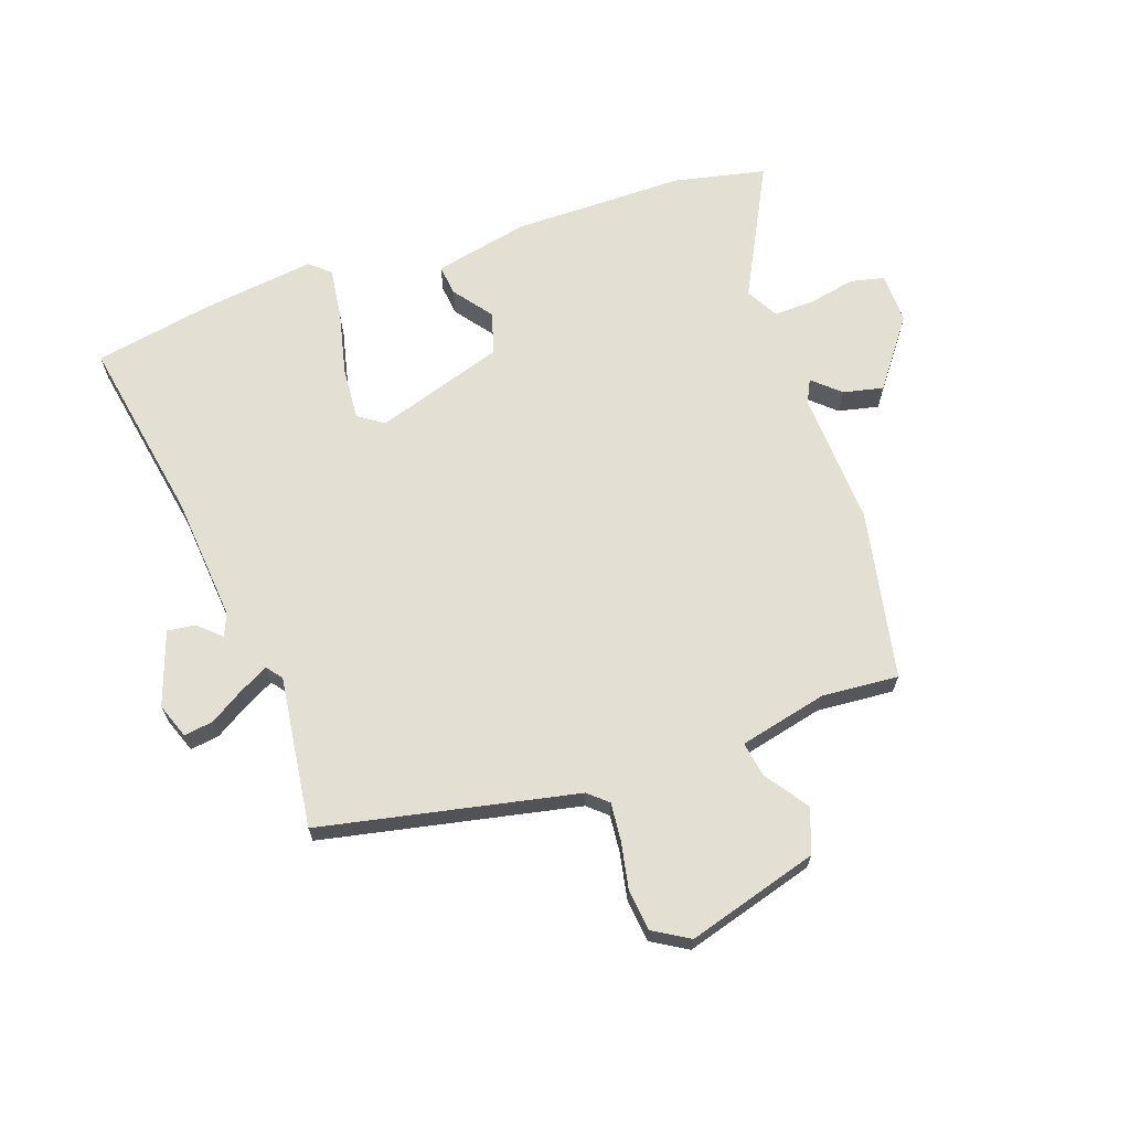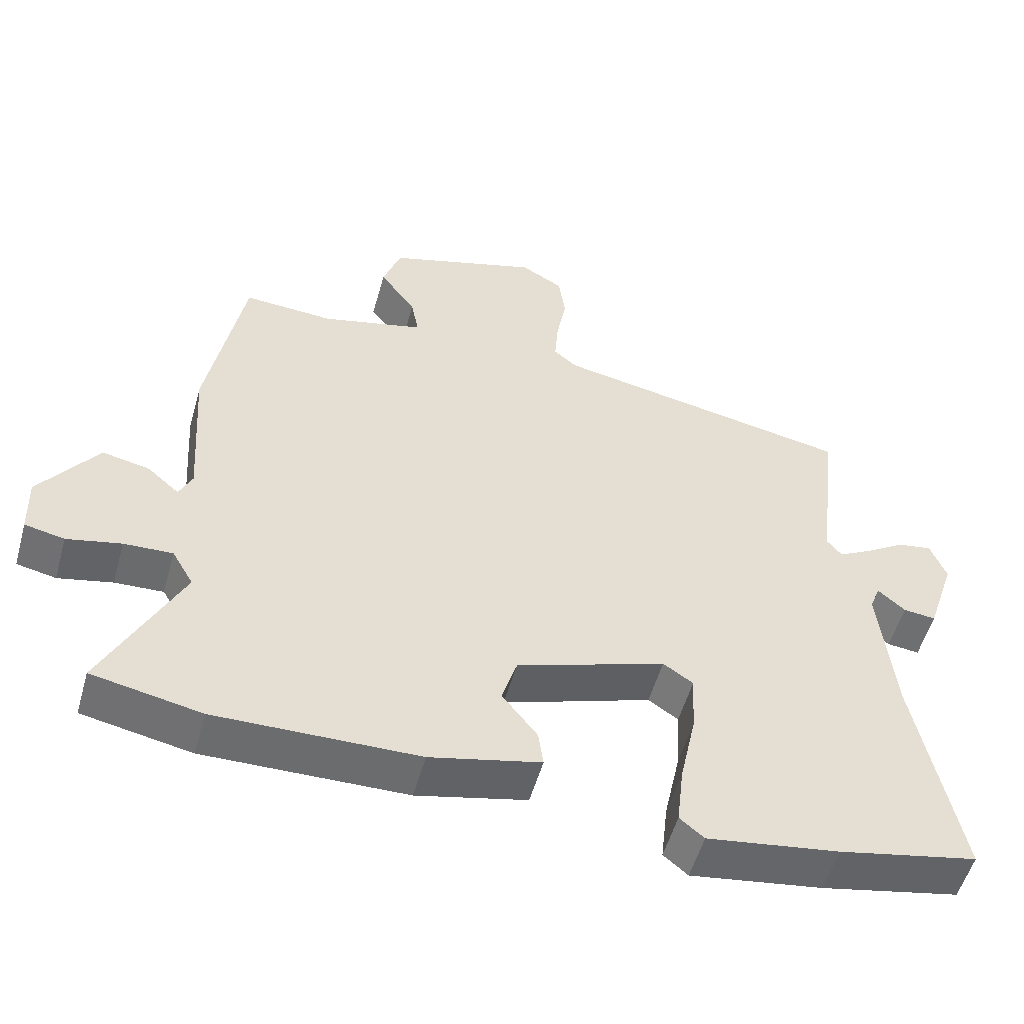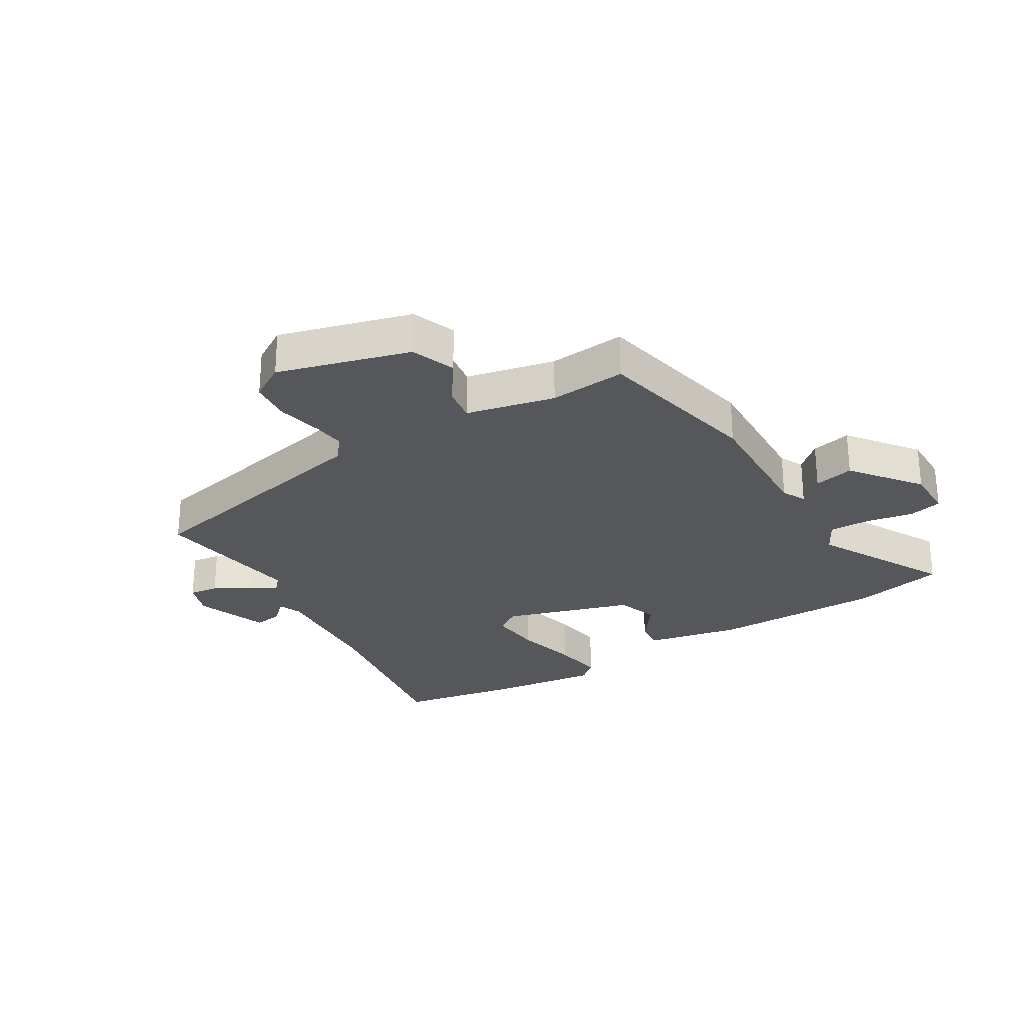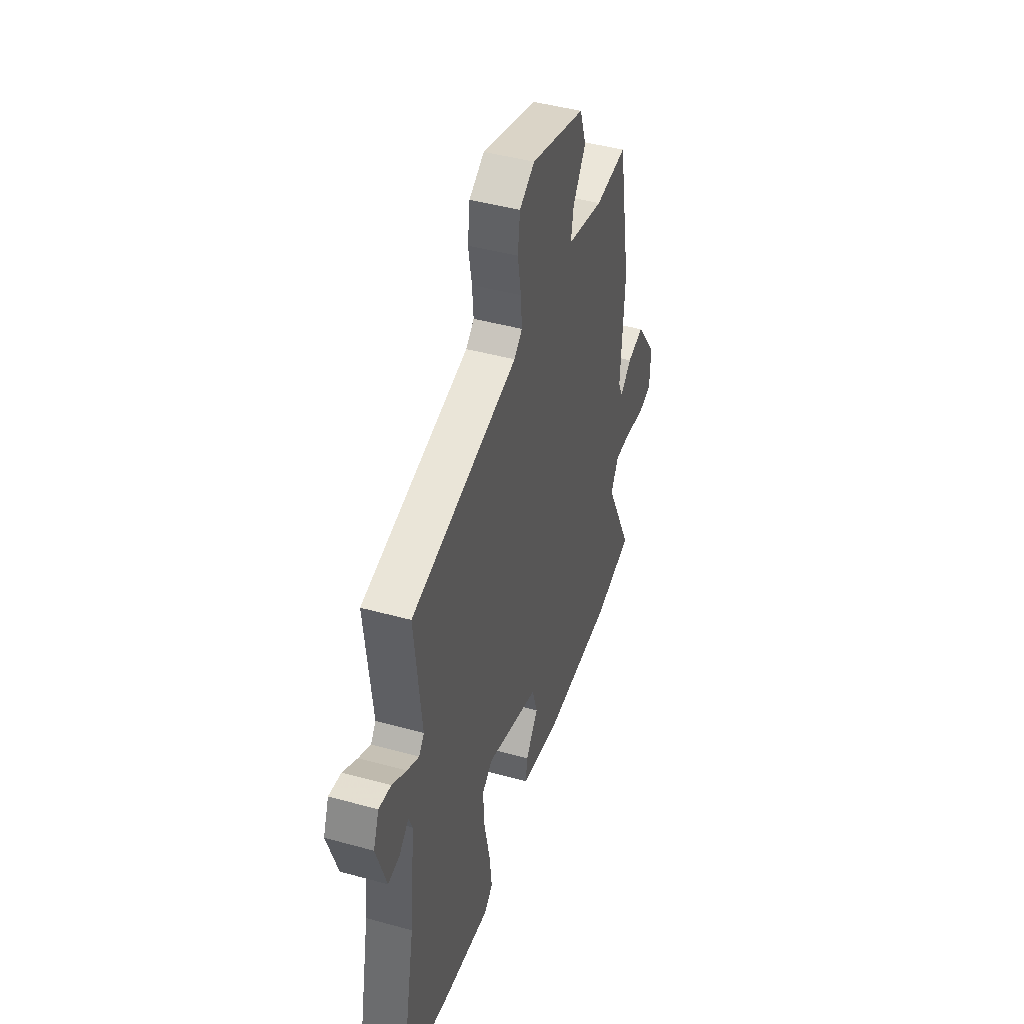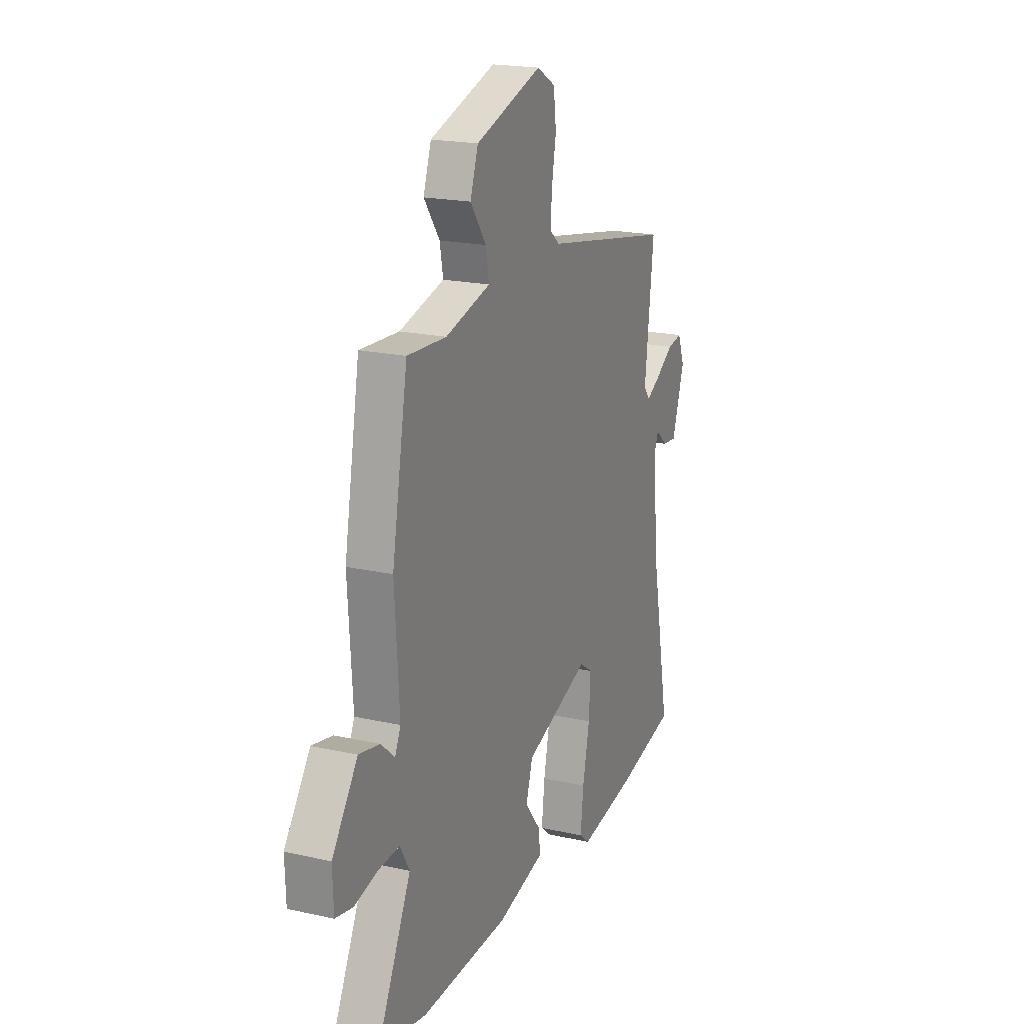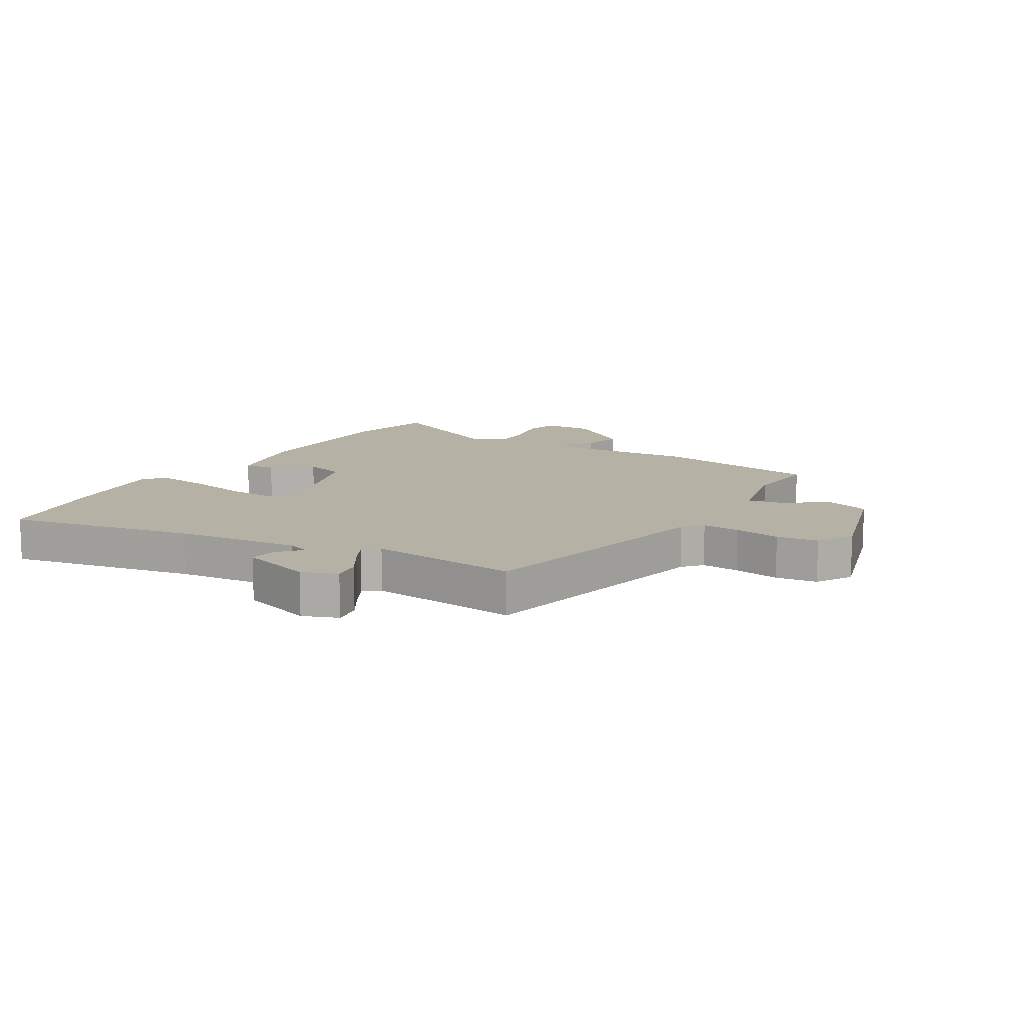
<metadata>
{"format":"obj","ext":"obj","renderer":"f3d","projection":"perspective","resolution":1024,"background":"white","views":[{"elev":66.7,"azim":-18.3,"up":"+Y"},{"elev":-53.7,"azim":164.4,"up":"+Z"},{"elev":-27.0,"azim":32.9,"up":"+Y"},{"elev":44.7,"azim":-72.2,"up":"+Z"},{"elev":19.9,"azim":112.4,"up":"+Z"},{"elev":11.8,"azim":-58.4,"up":"+Y"}]}
</metadata>
<code>
v 0.614 0.07 -0.477
v 0.457 0.07 -0.508
v 0.166 0.07 -0.503
v 0.007 0.07 -0.466
v 0.014 0.07 -0.414
v 0.065 0.07 -0.349
v 0.043 0.07 -0.278
v -0.172 0.07 -0.205
v -0.215 0.07 -0.234
v -0.21 0.07 -0.323
v -0.187 0.07 -0.431
v -0.177 0.07 -0.519
v -0.212 0.07 -0.548
v -0.402 0.07 -0.52
v -0.602 0.07 -0.479
v -0.54 0.07 -0.163
v -0.518 0.07 0.048
v -0.533 0.07 0.086
v -0.572 0.07 0.052
v -0.619 0.07 0.047
v -0.66 0.07 0.172
v -0.637 0.07 0.231
v -0.588 0.07 0.223
v -0.53 0.07 0.186
v -0.482 0.07 0.16
v -0.461 0.07 0.186
v -0.49 0.07 0.442
v -0.057 0.07 0.524
v -0.024 0.07 0.552
v -0.029 0.07 0.616
v -0.043 0.07 0.695
v -0.034 0.07 0.765
v 0.027 0.07 0.8
v 0.247 0.07 0.732
v 0.273 0.07 0.657
v 0.221 0.07 0.585
v 0.21 0.07 0.526
v 0.358 0.07 0.489
v 0.487 0.07 0.497
v 0.539 0.07 0.21
v 0.524 0.07 -0.016
v 0.543 0.07 -0.056
v 0.589 0.07 -0.016
v 0.657 0.07 -0.002
v 0.741 0.07 -0.118
v 0.738 0.07 -0.204
v 0.681 0.07 -0.216
v 0.603 0.07 -0.199
v 0.533 0.07 -0.196
v 0.502 0.07 -0.25
v 0.614 0 -0.477
v 0.457 0 -0.508
v 0.166 0 -0.503
v 0.007 0 -0.466
v 0.014 0 -0.414
v 0.065 0 -0.349
v 0.043 0 -0.278
v -0.172 0 -0.205
v -0.215 0 -0.234
v -0.21 0 -0.323
v -0.187 0 -0.431
v -0.177 0 -0.519
v -0.212 0 -0.548
v -0.402 0 -0.52
v -0.602 0 -0.479
v -0.54 0 -0.163
v -0.518 0 0.048
v -0.533 0 0.086
v -0.572 0 0.052
v -0.619 0 0.047
v -0.66 0 0.172
v -0.637 0 0.231
v -0.588 0 0.223
v -0.53 0 0.186
v -0.482 0 0.16
v -0.461 0 0.186
v -0.49 0 0.442
v -0.057 0 0.524
v -0.024 0 0.552
v -0.029 0 0.616
v -0.043 0 0.695
v -0.034 0 0.765
v 0.027 0 0.8
v 0.247 0 0.732
v 0.273 0 0.657
v 0.221 0 0.585
v 0.21 0 0.526
v 0.358 0 0.489
v 0.487 0 0.497
v 0.539 0 0.21
v 0.524 0 -0.016
v 0.543 0 -0.056
v 0.589 0 -0.016
v 0.657 0 -0.002
v 0.741 0 -0.118
v 0.738 0 -0.204
v 0.681 0 -0.216
v 0.603 0 -0.199
v 0.533 0 -0.196
v 0.502 0 -0.25
f 45 46 47 48
f 45 48 49
f 42 43 44 45
f 42 45 49
f 41 42 49 50
f 38 39 40 41
f 37 38 41 50
f 33 34 35 36
f 33 36 37
f 30 31 32 33
f 29 30 33 37
f 28 29 37 50
f 26 27 28 50
f 21 22 23 24
f 21 24 25
f 18 19 20 21
f 18 21 25
f 17 18 25 26
f 13 14 15 16
f 10 11 12 13
f 9 10 13 16
f 8 9 16 17
f 3 4 5 6
f 3 6 7
f 2 3 7
f 1 2 7
f 50 1 7
f 17 26 50
f 7 8 17 50
f 98 97 96 95
f 99 98 95
f 95 94 93 92
f 99 95 92
f 100 99 92 91
f 91 90 89 88
f 100 91 88 87
f 86 85 84 83
f 87 86 83
f 83 82 81 80
f 87 83 80 79
f 100 87 79 78
f 100 78 77 76
f 74 73 72 71
f 75 74 71
f 71 70 69 68
f 75 71 68
f 76 75 68 67
f 66 65 64 63
f 63 62 61 60
f 66 63 60 59
f 67 66 59 58
f 56 55 54 53
f 57 56 53
f 57 53 52
f 57 52 51
f 57 51 100
f 100 76 67
f 100 67 58 57
f 1 51 52 2
f 2 52 53 3
f 3 53 54 4
f 4 54 55 5
f 5 55 56 6
f 6 56 57 7
f 7 57 58 8
f 8 58 59 9
f 9 59 60 10
f 10 60 61 11
f 11 61 62 12
f 12 62 63 13
f 13 63 64 14
f 14 64 65 15
f 15 65 66 16
f 16 66 67 17
f 17 67 68 18
f 18 68 69 19
f 19 69 70 20
f 20 70 71 21
f 21 71 72 22
f 22 72 73 23
f 23 73 74 24
f 24 74 75 25
f 25 75 76 26
f 26 76 77 27
f 27 77 78 28
f 28 78 79 29
f 29 79 80 30
f 30 80 81 31
f 31 81 82 32
f 32 82 83 33
f 33 83 84 34
f 34 84 85 35
f 35 85 86 36
f 36 86 87 37
f 37 87 88 38
f 38 88 89 39
f 39 89 90 40
f 40 90 91 41
f 41 91 92 42
f 42 92 93 43
f 43 93 94 44
f 44 94 95 45
f 45 95 96 46
f 46 96 97 47
f 47 97 98 48
f 48 98 99 49
f 49 99 100 50
f 50 100 51 1

</code>
